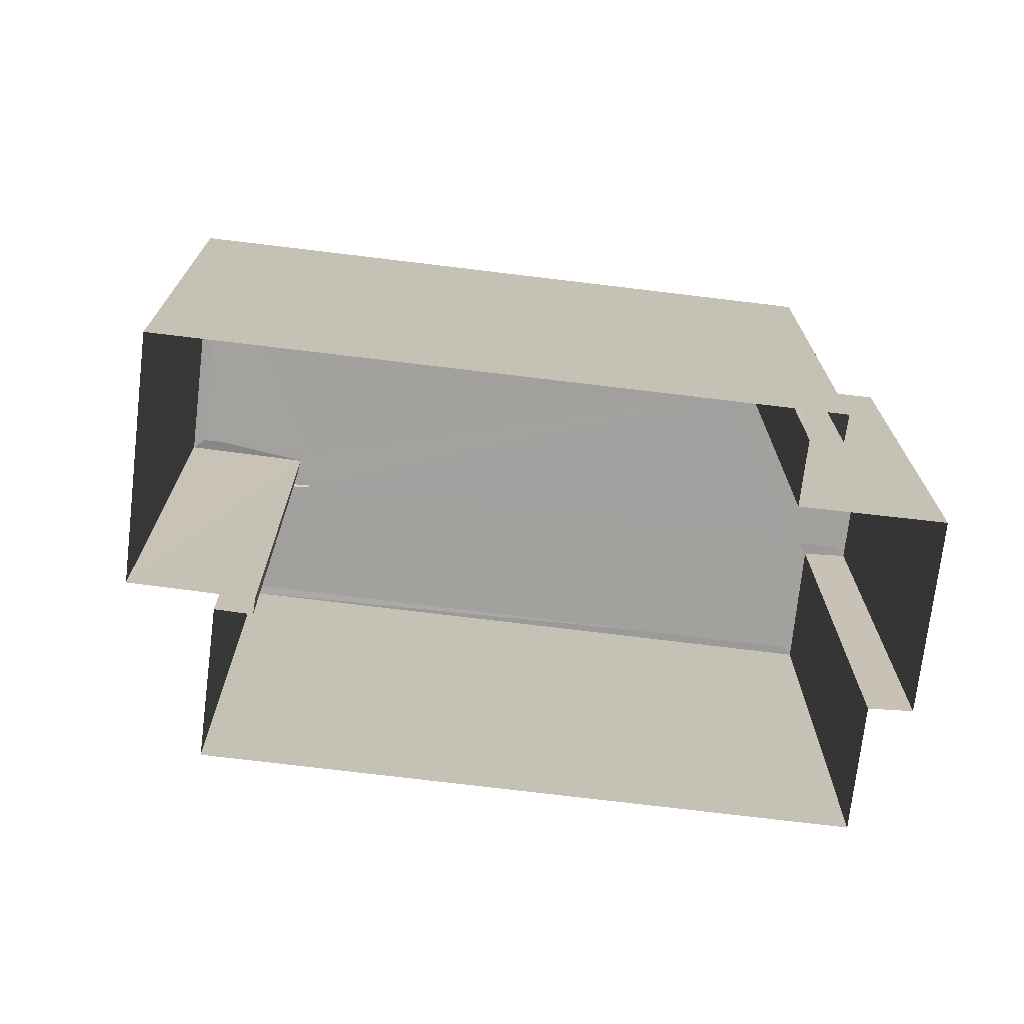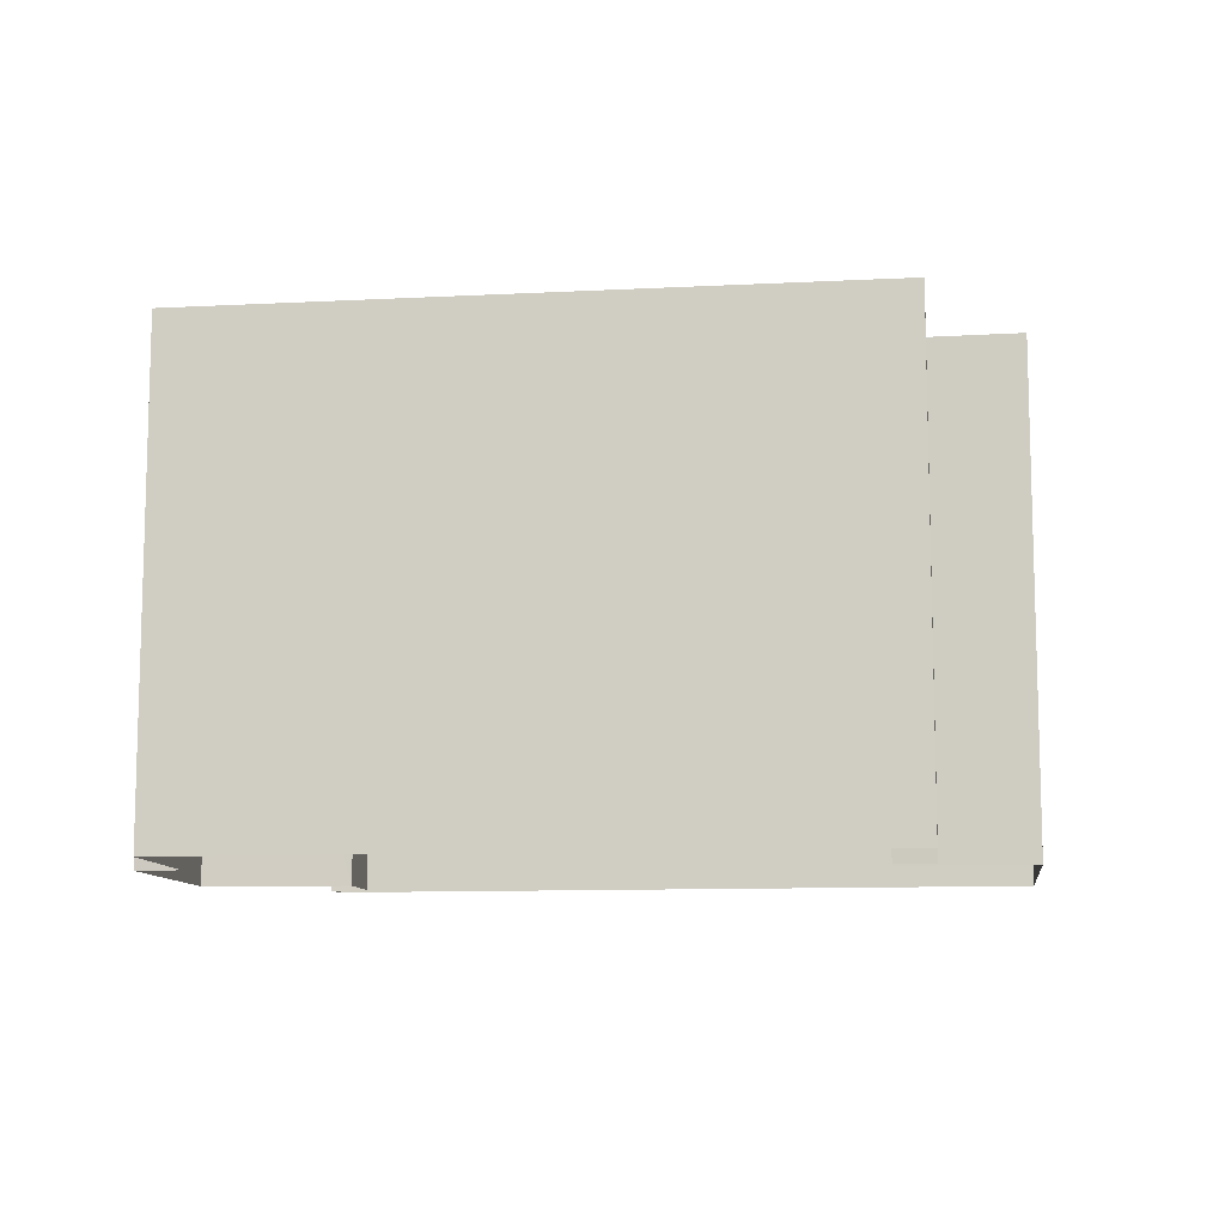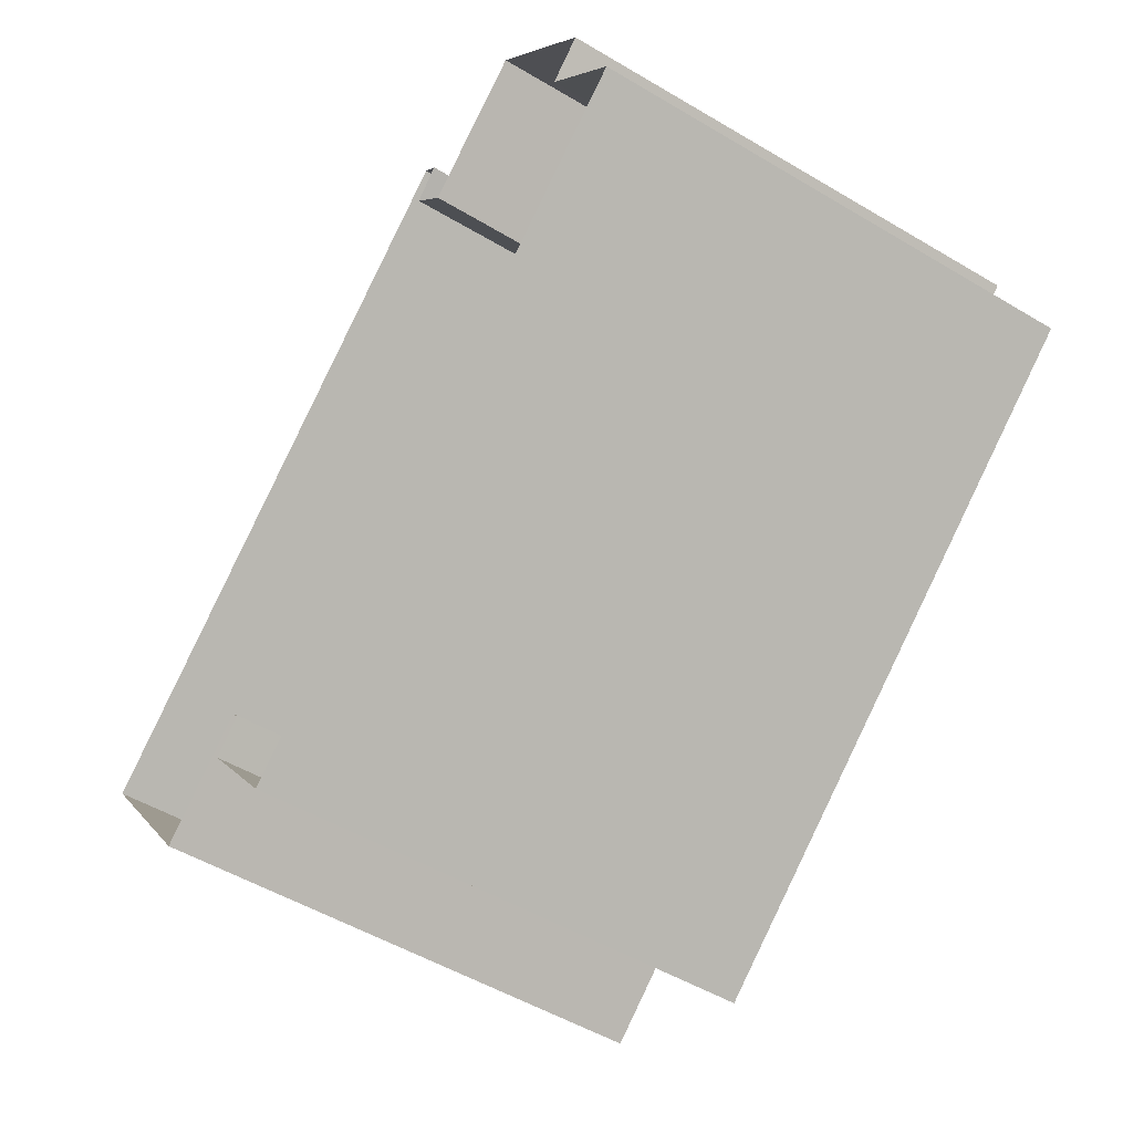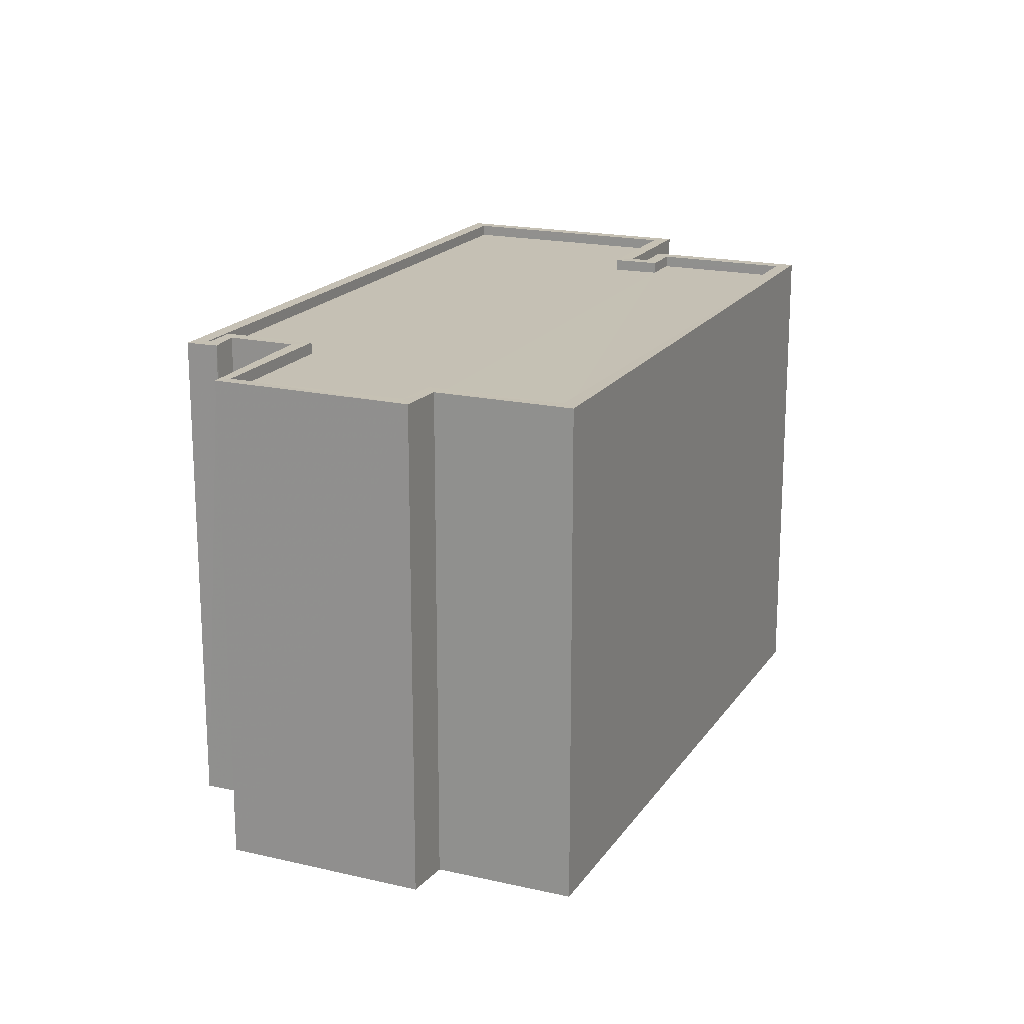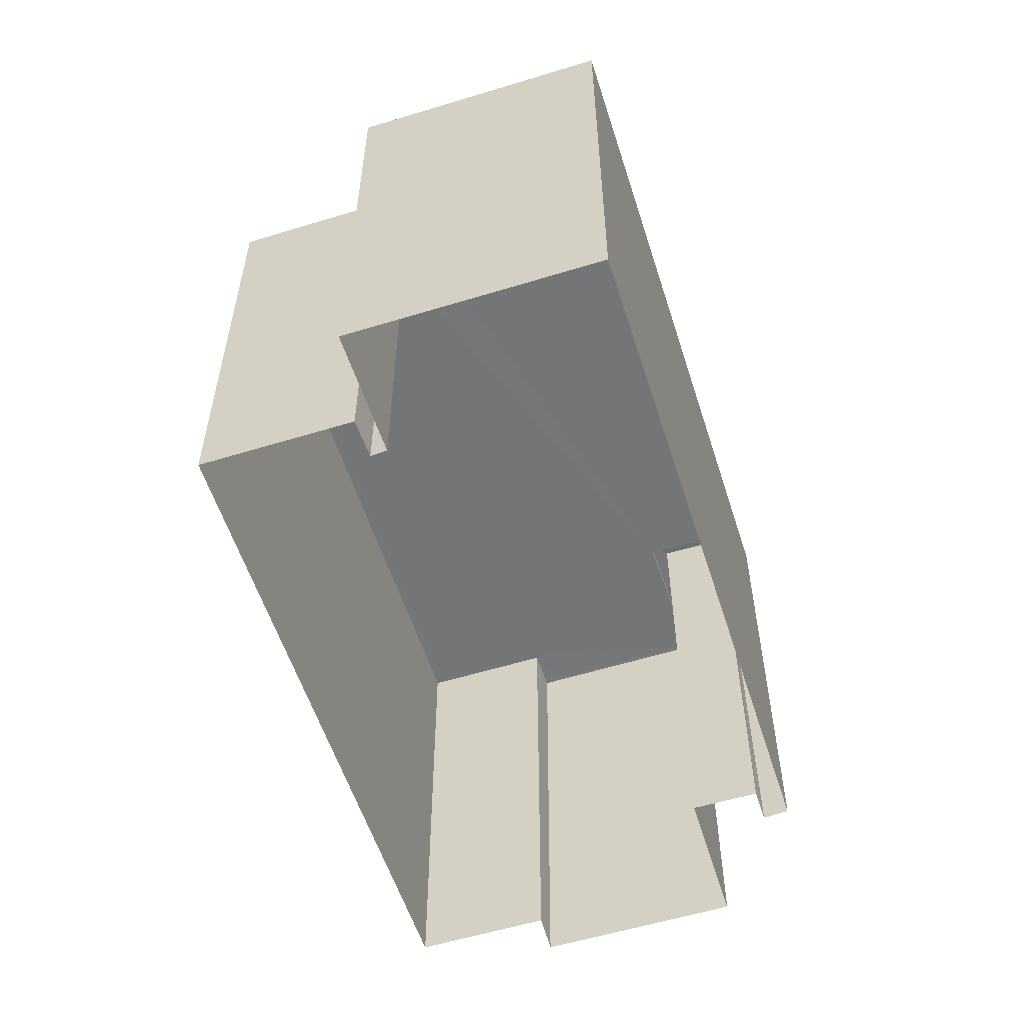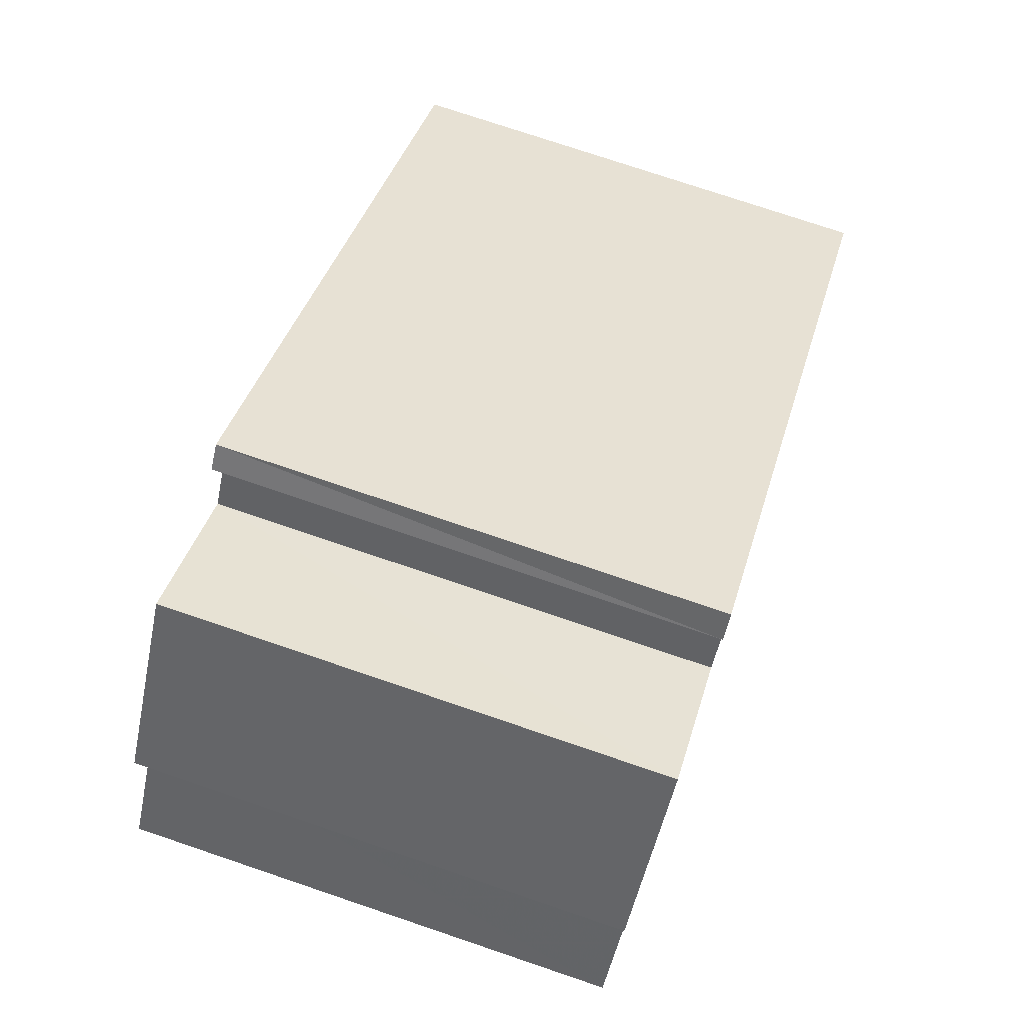
<metadata>
{"format":"obj","ext":"obj","renderer":"f3d","projection":"perspective","resolution":1024,"background":"white","views":[{"elev":-72.1,"azim":135.8,"up":"+Z"},{"elev":-10.3,"azim":-29.7,"up":"+Z"},{"elev":-51.7,"azim":-122.7,"up":"+Y"},{"elev":18.4,"azim":-103.7,"up":"+Z"},{"elev":-56.6,"azim":70.5,"up":"+Z"},{"elev":75.4,"azim":-71.2,"up":"+Y"}]}
</metadata>
<code>
v 1.198e+05 7.869e+05 18.99
v 1.198e+05 7.869e+05 18.98
v 1.198e+05 7.869e+05 18.99
v 1.198e+05 7.869e+05 18.99
v 1.198e+05 7.869e+05 18.99
v 1.198e+05 7.869e+05 18.99
v 1.198e+05 7.869e+05 18.99
v 1.198e+05 7.869e+05 18.99
v 1.198e+05 7.869e+05 19
v 1.198e+05 7.869e+05 19
v 1.198e+05 7.869e+05 19
v 1.198e+05 7.869e+05 19
v 1.198e+05 7.869e+05 19
v 1.198e+05 7.869e+05 18.99
v 1.198e+05 7.869e+05 29.39
v 1.198e+05 7.869e+05 29.38
v 1.198e+05 7.869e+05 29.38
v 1.198e+05 7.869e+05 29.39
v 1.198e+05 7.869e+05 29.39
v 1.198e+05 7.869e+05 29.39
v 1.198e+05 7.869e+05 29.38
v 1.198e+05 7.869e+05 29.38
v 1.198e+05 7.869e+05 29.37
v 1.198e+05 7.869e+05 29.37
v 1.198e+05 7.869e+05 29.38
v 1.198e+05 7.869e+05 29.38
v 1.198e+05 7.869e+05 29.38
v 1.198e+05 7.869e+05 29.38
v 1.198e+05 7.869e+05 29.64
v 1.198e+05 7.869e+05 29.64
v 1.198e+05 7.869e+05 29.64
v 1.198e+05 7.869e+05 29.64
v 1.198e+05 7.869e+05 29.63
v 1.198e+05 7.869e+05 29.63
v 1.198e+05 7.869e+05 29.63
v 1.198e+05 7.869e+05 29.63
v 1.198e+05 7.869e+05 29.63
v 1.198e+05 7.869e+05 29.63
v 1.198e+05 7.869e+05 29.64
v 1.198e+05 7.869e+05 29.64
v 1.198e+05 7.869e+05 29.62
v 1.198e+05 7.869e+05 29.62
v 1.198e+05 7.869e+05 29.62
v 1.198e+05 7.869e+05 29.63
v 1.198e+05 7.869e+05 29.64
v 1.198e+05 7.869e+05 29.64
v 1.198e+05 7.869e+05 29.63
v 1.198e+05 7.869e+05 29.63
v 1.198e+05 7.869e+05 29.63
v 1.198e+05 7.869e+05 29.62
v 1.198e+05 7.869e+05 29.63
v 1.198e+05 7.869e+05 29.63
v 1.198e+05 7.869e+05 29.63
v 1.198e+05 7.869e+05 29.63
v 1.198e+05 7.869e+05 29.63
v 1.198e+05 7.869e+05 29.63
f 1 2 3
f 4 2 5
f 6 7 8
f 9 6 8
f 4 5 10
f 11 12 13
f 12 14 13
f 14 1 6
f 13 6 9
f 14 5 1
f 5 2 1
f 14 6 13
f 15 16 17
f 18 19 20
f 20 15 17
f 16 21 17
f 22 23 24
f 25 26 24
f 27 26 25
f 22 28 17
f 18 20 28
f 26 28 22
f 20 17 28
f 26 22 24
f 29 30 31
f 30 32 31
f 33 34 35
f 36 33 35
f 31 32 37
f 36 35 37
f 38 31 37
f 35 38 37
f 30 29 39
f 30 39 40
f 41 42 43
f 44 34 33
f 45 46 40
f 42 47 48
f 44 33 49
f 49 41 50
f 51 45 52
f 52 53 54
f 39 45 40
f 47 55 48
f 51 46 45
f 48 43 42
f 44 49 50
f 41 43 50
f 54 56 55
f 52 54 51
f 56 48 55
f 53 56 54
f 44 23 22
f 44 50 23
f 34 22 17
f 34 44 22
f 34 17 21
f 35 34 21
f 38 21 16
f 38 35 21
f 31 16 15
f 31 38 16
f 31 15 20
f 29 31 20
f 39 20 19
f 39 29 20
f 39 19 18
f 45 39 18
f 45 18 28
f 52 45 28
f 52 28 26
f 53 52 26
f 56 26 27
f 56 53 26
f 56 27 25
f 48 56 25
f 48 25 24
f 43 48 24
f 50 24 23
f 50 43 24
f 33 6 1
f 49 33 1
f 33 7 6
f 33 36 7
f 37 8 7
f 36 37 7
f 32 9 8
f 37 32 8
f 32 13 9
f 32 30 13
f 40 11 13
f 30 40 13
f 40 12 11
f 40 46 12
f 46 14 12
f 46 51 14
f 51 5 14
f 51 54 5
f 55 10 5
f 54 55 5
f 55 4 10
f 55 47 4
f 47 2 4
f 47 42 2
f 41 3 2
f 42 41 2
f 49 1 3
f 41 49 3

</code>
